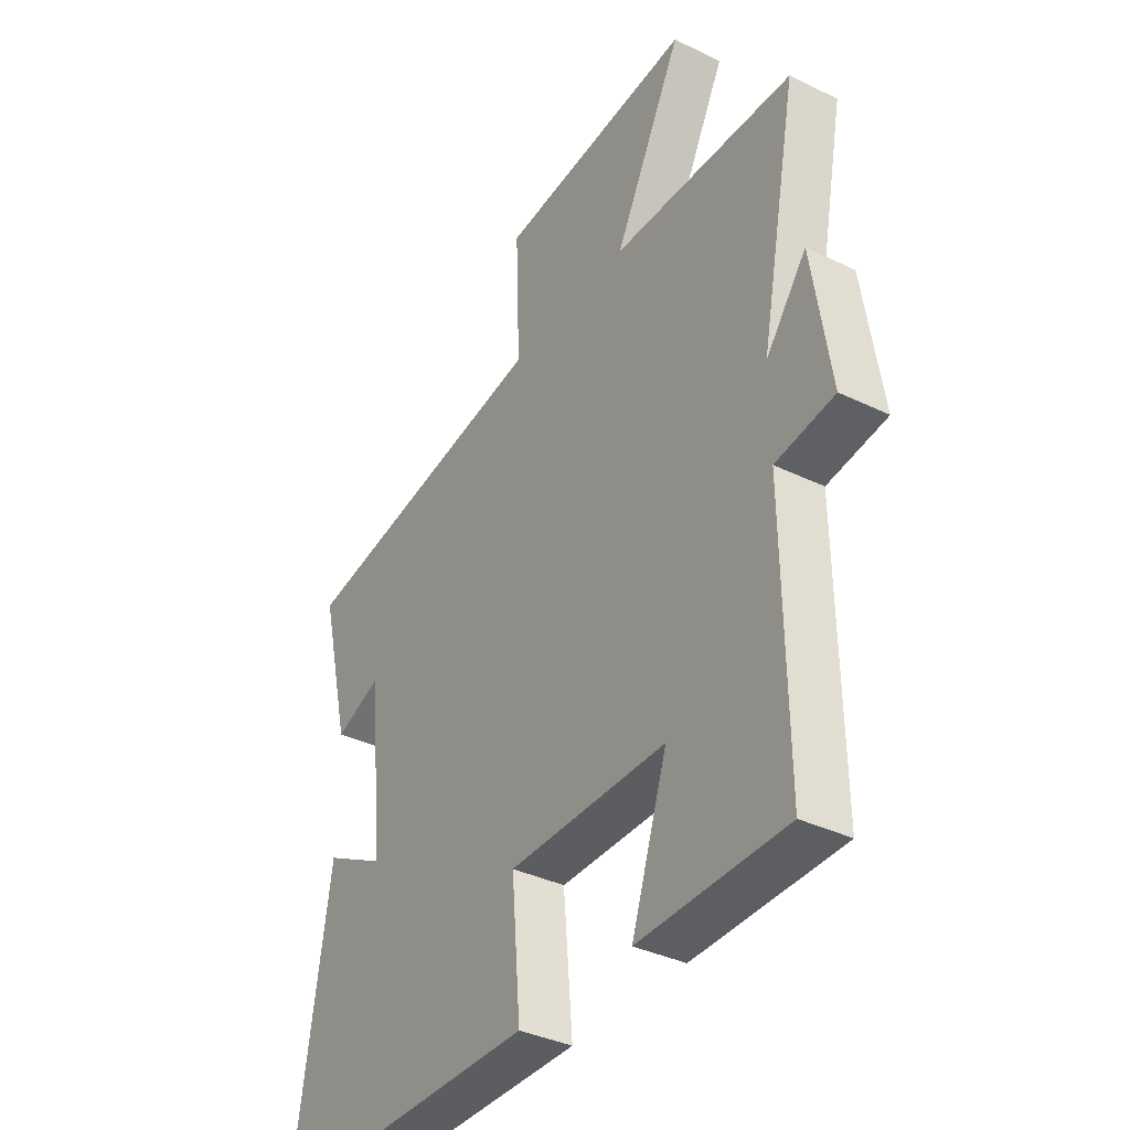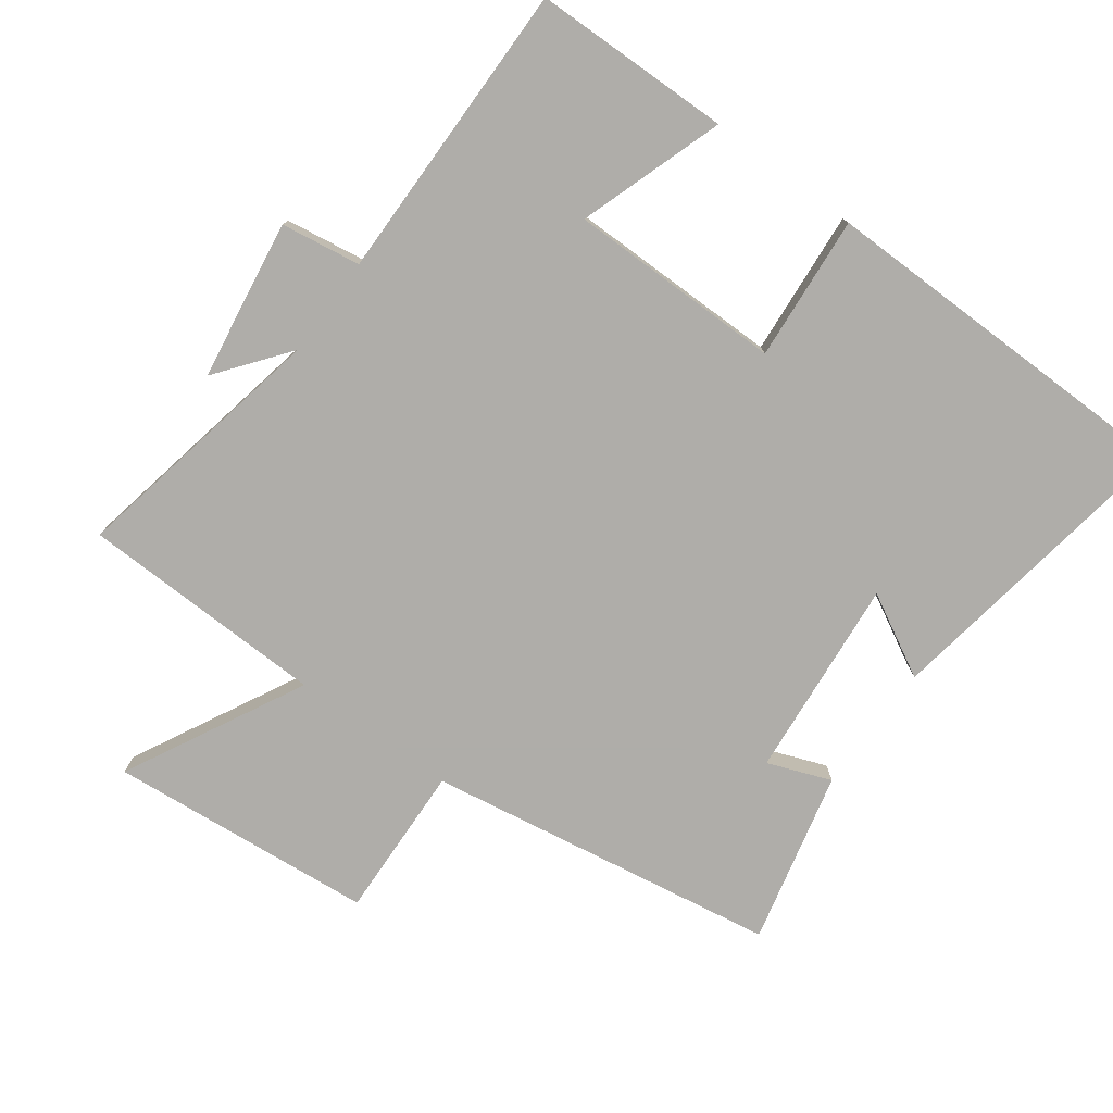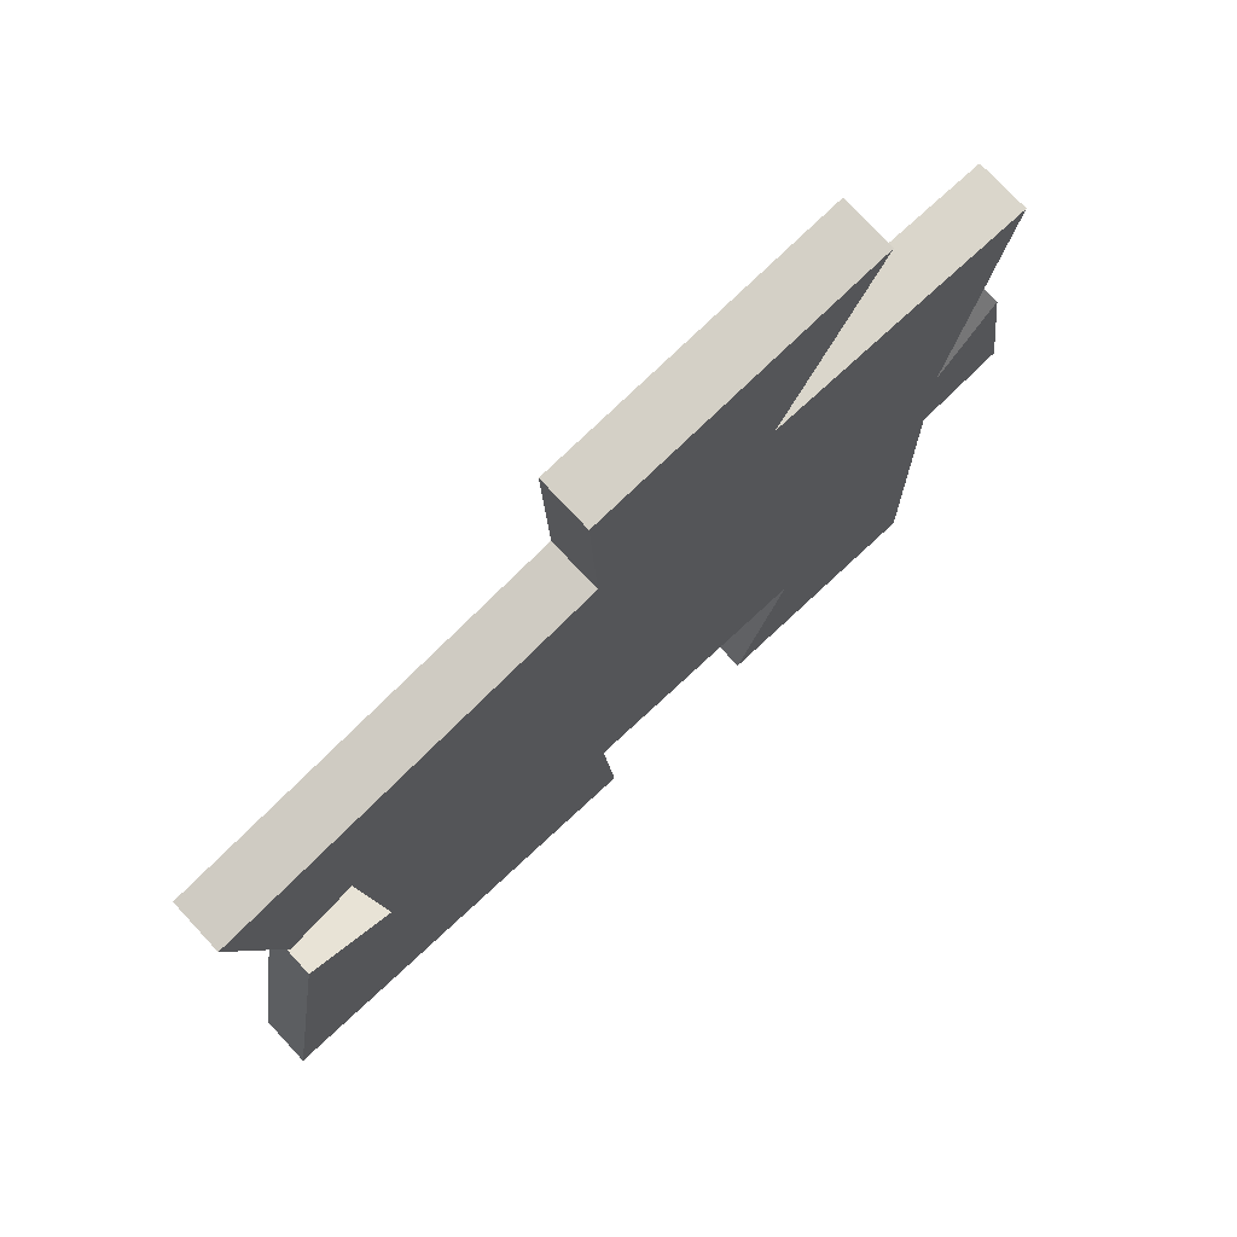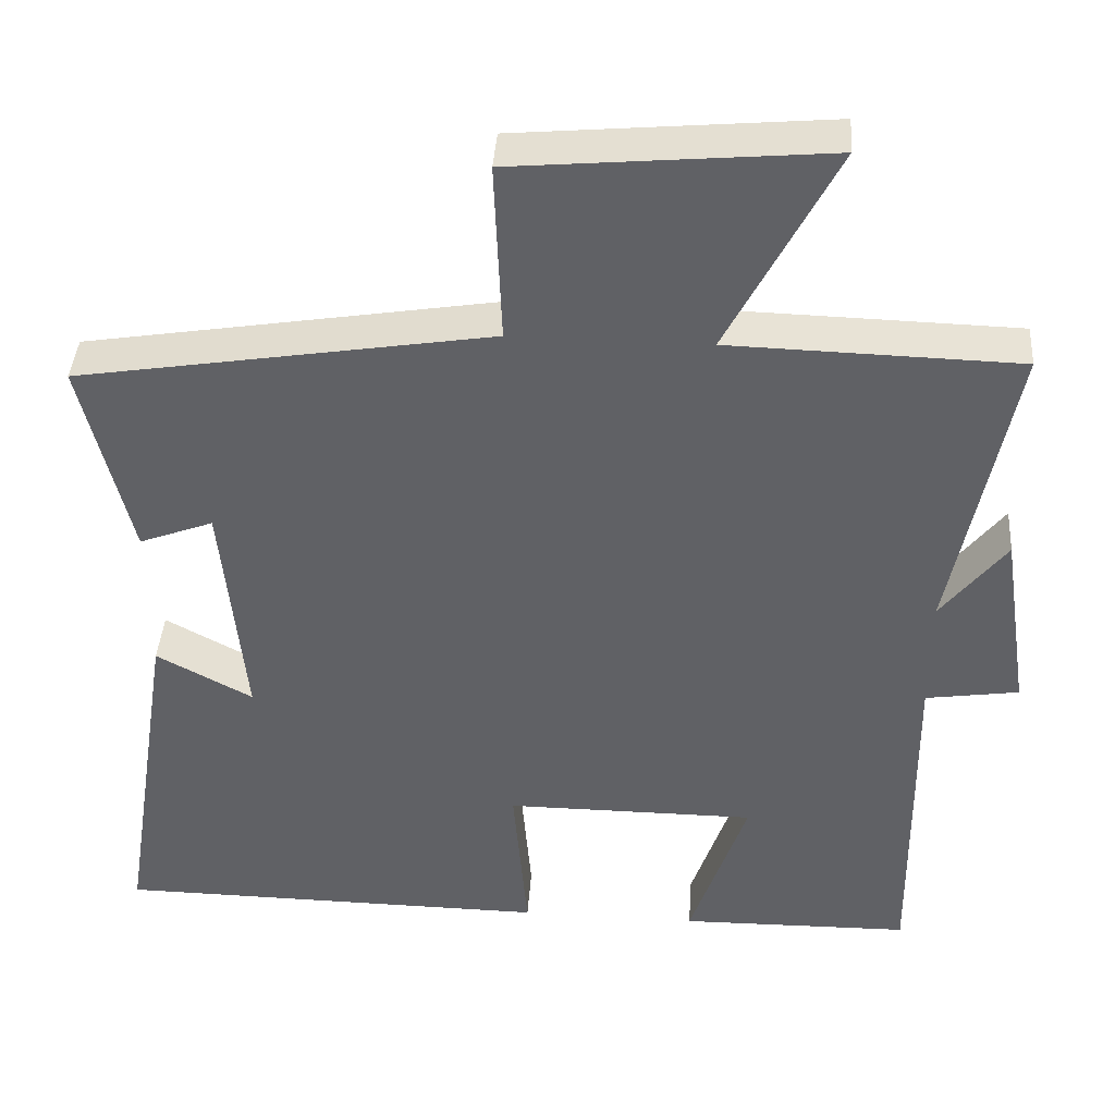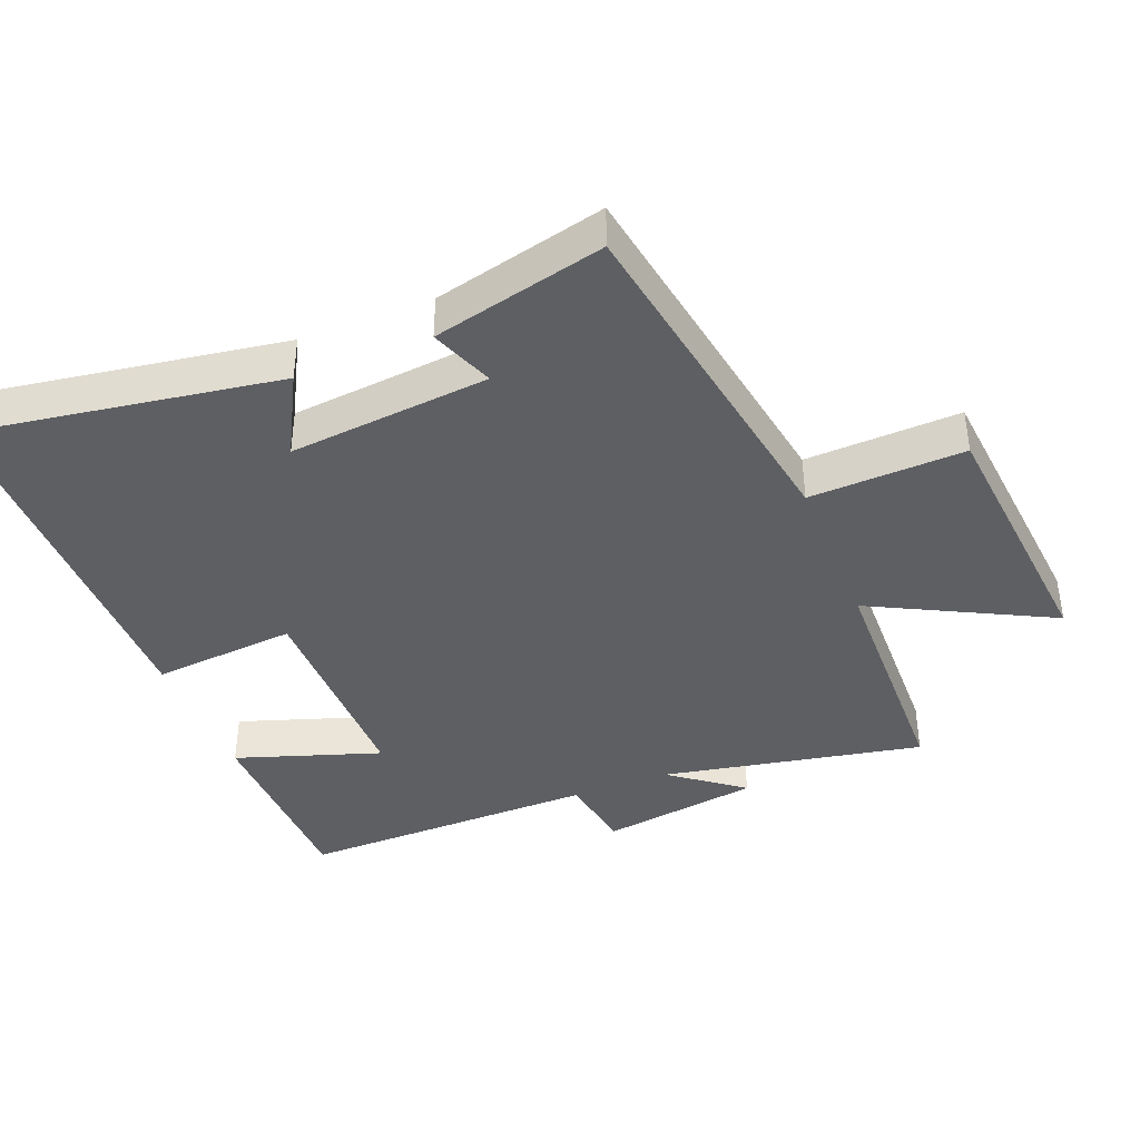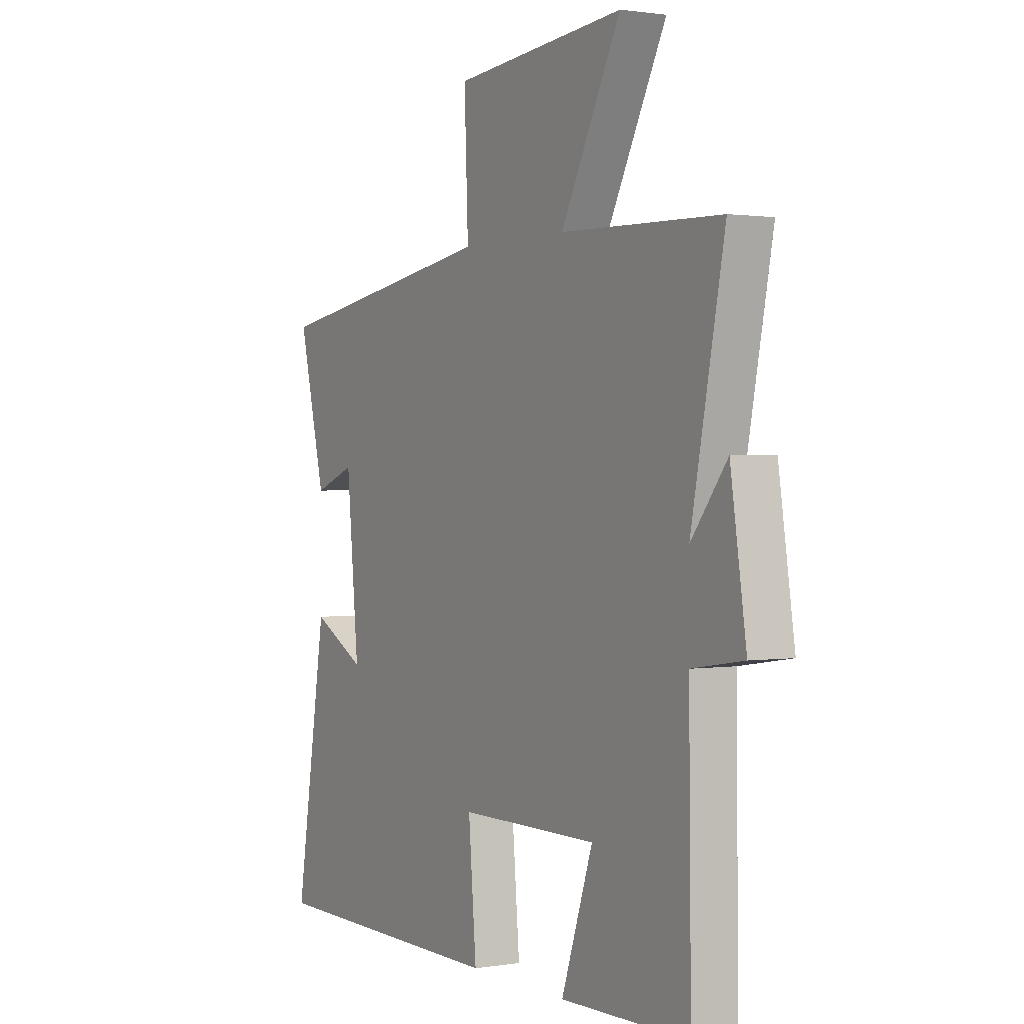
<metadata>
{"format":"obj","ext":"obj","renderer":"f3d","projection":"perspective","resolution":1024,"background":"white","views":[{"elev":-36.7,"azim":57.8,"up":"+Z"},{"elev":-77.2,"azim":143.6,"up":"+Y"},{"elev":75.1,"azim":-42.9,"up":"+Z"},{"elev":40.8,"azim":4.0,"up":"+Z"},{"elev":-40.1,"azim":-68.2,"up":"+Y"},{"elev":1.1,"azim":59.4,"up":"+Z"}]}
</metadata>
<code>
v 0.505 0.07 -0.495
v 0.211 0.07 -0.5
v 0.283 0.07 -0.285
v -0.035 0.07 -0.285
v -0.017 0.07 -0.5
v -0.572 0.07 -0.495
v -0.5 0.07 -0.038
v -0.378 0.07 -0.104
v -0.406 0.07 0.194
v -0.5 0.07 0.158
v -0.561 0.07 0.414
v -0.038 0.07 0.5
v -0.047 0.07 0.73
v 0.347 0.07 0.766
v 0.21 0.07 0.5
v 0.576 0.07 0.491
v 0.5 0.07 0.103
v 0.582 0.07 0.209
v 0.618 0.07 -0.029
v 0.5 0.07 -0.047
v 0.505 0 -0.495
v 0.211 0 -0.5
v 0.283 0 -0.285
v -0.035 0 -0.285
v -0.017 0 -0.5
v -0.572 0 -0.495
v -0.5 0 -0.038
v -0.378 0 -0.104
v -0.406 0 0.194
v -0.5 0 0.158
v -0.561 0 0.414
v -0.038 0 0.5
v -0.047 0 0.73
v 0.347 0 0.766
v 0.21 0 0.5
v 0.576 0 0.491
v 0.5 0 0.103
v 0.582 0 0.209
v 0.618 0 -0.029
v 0.5 0 -0.047
f 17 18 19 20
f 15 16 17
f 15 17 20
f 12 13 14 15
f 9 10 11 12
f 8 9 12 15
f 5 6 7 8
f 4 5 8
f 3 4 8 15
f 20 1 2 3
f 3 15 20
f 40 39 38 37
f 37 36 35
f 40 37 35
f 35 34 33 32
f 32 31 30 29
f 35 32 29 28
f 28 27 26 25
f 28 25 24
f 35 28 24 23
f 23 22 21 40
f 40 35 23
f 1 21 22 2
f 2 22 23 3
f 3 23 24 4
f 4 24 25 5
f 5 25 26 6
f 6 26 27 7
f 7 27 28 8
f 8 28 29 9
f 9 29 30 10
f 10 30 31 11
f 11 31 32 12
f 12 32 33 13
f 13 33 34 14
f 14 34 35 15
f 15 35 36 16
f 16 36 37 17
f 17 37 38 18
f 18 38 39 19
f 19 39 40 20
f 20 40 21 1

</code>
